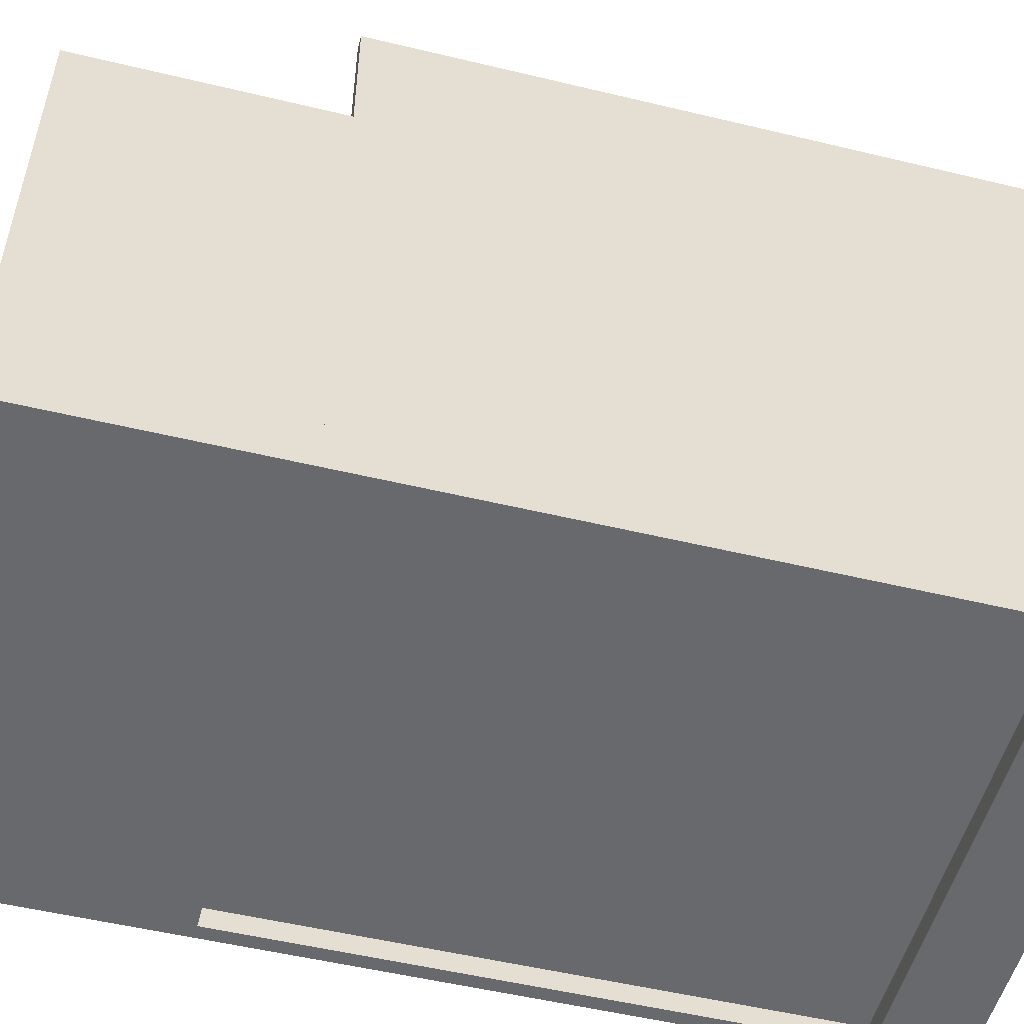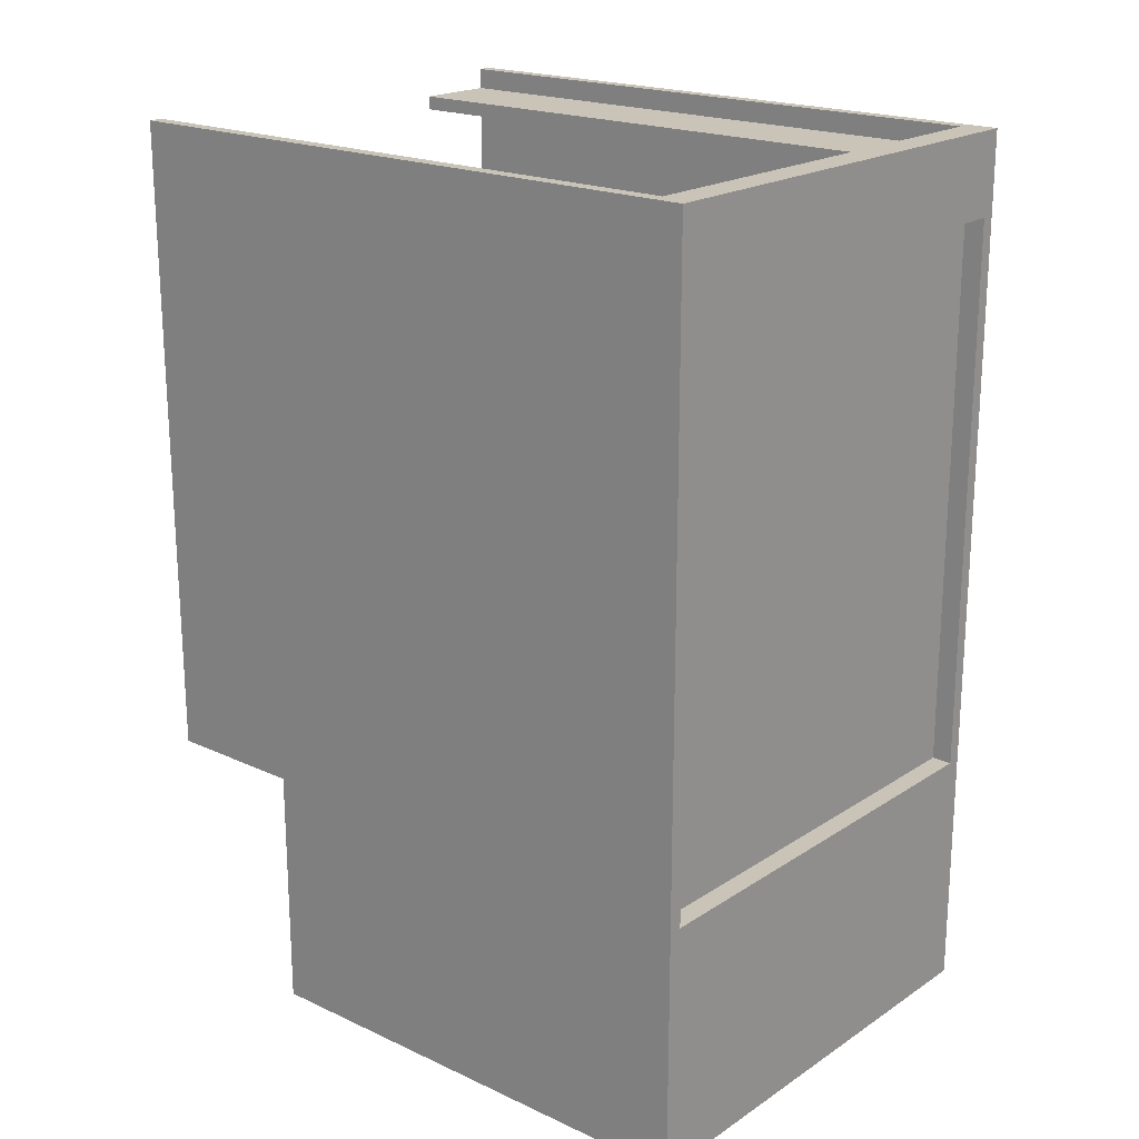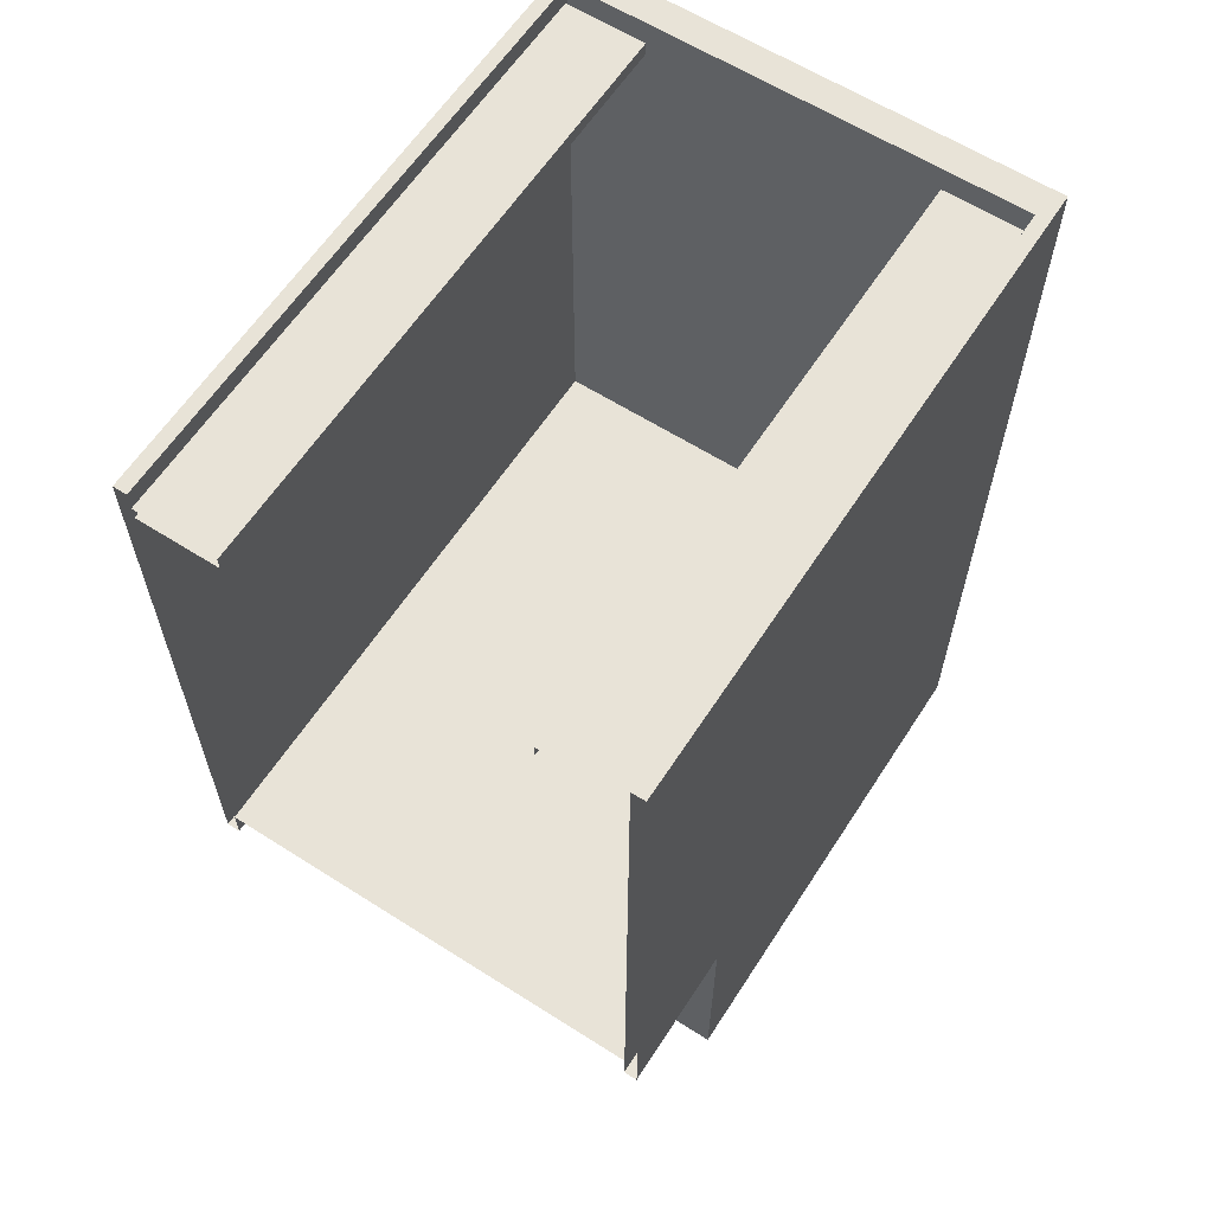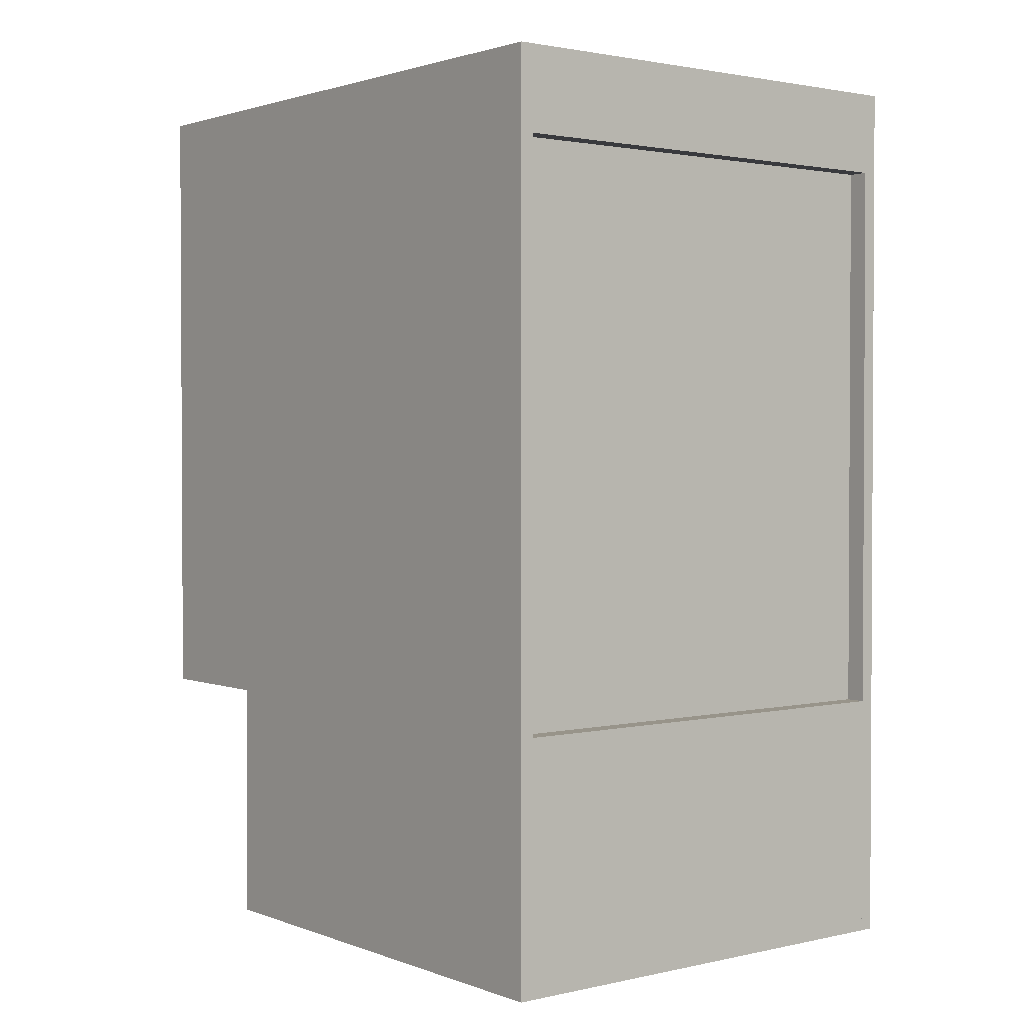
<metadata>
{"format":"obj","ext":"obj","renderer":"f3d","projection":"perspective","resolution":1024,"background":"white","views":[{"elev":-52.7,"azim":75.5,"up":"+Z"},{"elev":20.0,"azim":130.2,"up":"+Y"},{"elev":61.6,"azim":32.9,"up":"+Y"},{"elev":1.8,"azim":141.8,"up":"+Y"}]}
</metadata>
<code>
v 0.39 -0.3856 -0.544
v 0.39 0.6527 -0.544
v 0.39 -0.3856 0.2513
v 0.39 0.6527 0.2513
v 0.39 -0.3856 -0.544
v 0.39 -0.3856 -0.544
v 0.39 -0.3856 -0.544
v 0.3679 -0.3856 -0.544
v 0.3679 -0.3856 -0.544
v 0.3679 -0.3856 -0.544
v 0.39 0.6527 -0.544
v 0.39 0.6527 -0.544
v 0.39 0.6527 -0.544
v 0.39 -0.3856 0.2513
v 0.39 -0.3856 0.2513
v 0.3679 0.6527 -0.544
v 0.3679 0.6527 -0.544
v 0.3679 0.6527 -0.544
v 0.3679 -0.3856 0.2513
v 0.3679 -0.3856 0.2513
v 0.3679 0.6527 0.2513
v 0.3679 0.6527 0.2513
v 0.39 0.6527 0.2513
v 0.39 0.6527 0.2513
v 0.39 -0.3856 -0.544
v 0.39 -0.3856 -0.544
v 0.3679 -0.3856 -0.544
v 0.3679 -0.3856 -0.544
v 0.3679 -0.3856 -0.544
v 0.39 0.6527 -0.544
v 0.39 0.6527 -0.544
v 0.39 -0.3856 0.2513
v 0.3679 0.6527 -0.544
v 0.3679 0.6527 -0.544
v 0.3679 0.6527 -0.544
v 0.3679 -0.3856 0.2513
v 0.3679 -0.3856 0.2513
v 0.3679 0.6527 0.2513
v 0.3679 0.6527 0.2513
v 0.39 0.6527 0.2513
v 0.39 0.6527 0.4832
v 0.39 0.6527 0.2513
v 0.39 -0.3856 0.4832
v 0.39 -0.3856 0.2513
v 0.39 0.6527 0.4832
v 0.39 0.6527 0.4832
v 0.39 0.6527 0.2513
v 0.39 0.6527 0.2513
v 0.3679 0.6527 0.4832
v 0.3679 0.6527 0.4832
v 0.39 -0.3856 0.4832
v 0.39 -0.3856 0.4832
v 0.3679 0.6527 0.2513
v 0.3679 0.6527 0.2513
v 0.39 -0.3856 0.2513
v 0.39 -0.3856 0.2513
v 0.3679 -0.3856 0.2513
v 0.3679 -0.3856 0.2513
v 0.3679 -0.3856 0.4832
v 0.3679 -0.3856 0.4832
v 0.39 0.6527 0.4832
v 0.39 0.6527 0.2513
v 0.3679 0.6527 0.4832
v 0.3679 0.6527 0.4832
v 0.39 -0.3856 0.4832
v 0.3679 0.6527 0.2513
v 0.3679 0.6527 0.2513
v 0.39 -0.3856 0.2513
v 0.3679 -0.3856 0.2513
v 0.3679 -0.3856 0.2513
v 0.3679 -0.3856 0.4832
v 0.3679 -0.3856 0.4832
v -0.3832 0.6527 -0.544
v -0.3832 -0.3856 -0.544
v -0.3832 -0.3856 0.2513
v -0.3832 0.6527 0.2513
v -0.3832 0.6527 -0.544
v -0.3832 0.6527 -0.544
v -0.3832 0.6527 -0.544
v -0.3611 -0.3856 -0.544
v -0.3611 -0.3856 -0.544
v -0.3611 -0.3856 -0.544
v -0.3832 -0.3856 -0.544
v -0.3832 -0.3856 -0.544
v -0.3832 -0.3856 -0.544
v -0.3611 0.6527 -0.544
v -0.3611 0.6527 -0.544
v -0.3611 0.6527 -0.544
v -0.3832 -0.3856 0.2513
v -0.3832 -0.3856 0.2513
v -0.3611 0.6527 0.2513
v -0.3611 0.6527 0.2513
v -0.3611 -0.3856 0.2513
v -0.3611 -0.3856 0.2513
v -0.3832 0.6527 0.2513
v -0.3832 0.6527 0.2513
v -0.3832 0.6527 -0.544
v -0.3832 0.6527 -0.544
v -0.3611 -0.3856 -0.544
v -0.3611 -0.3856 -0.544
v -0.3611 -0.3856 -0.544
v -0.3832 -0.3856 -0.544
v -0.3832 -0.3856 -0.544
v -0.3611 0.6527 -0.544
v -0.3611 0.6527 -0.544
v -0.3611 0.6527 -0.544
v -0.3832 -0.3856 0.2513
v -0.3611 0.6527 0.2513
v -0.3611 0.6527 0.2513
v -0.3611 -0.3856 0.2513
v -0.3611 -0.3856 0.2513
v -0.3832 0.6527 0.2513
v -0.3832 0.6527 0.2513
v -0.3832 0.6527 0.4832
v -0.3832 -0.3856 0.4832
v -0.3832 -0.3856 0.2513
v -0.3611 0.6527 0.4832
v -0.3611 0.6527 0.4832
v -0.3832 0.6527 0.2513
v -0.3832 0.6527 0.2513
v -0.3832 0.6527 0.4832
v -0.3832 0.6527 0.4832
v -0.3611 0.6527 0.2513
v -0.3611 0.6527 0.2513
v -0.3832 -0.3856 0.4832
v -0.3832 -0.3856 0.4832
v -0.3611 -0.3856 0.2513
v -0.3611 -0.3856 0.2513
v -0.3832 -0.3856 0.2513
v -0.3832 -0.3856 0.2513
v -0.3611 -0.3856 0.4832
v -0.3611 -0.3856 0.4832
v -0.3611 0.6527 0.4832
v -0.3611 0.6527 0.4832
v -0.3832 0.6527 0.2513
v -0.3832 0.6527 0.4832
v -0.3611 0.6527 0.2513
v -0.3611 0.6527 0.2513
v -0.3832 -0.3856 0.4832
v -0.3611 -0.3856 0.2513
v -0.3611 -0.3856 0.2513
v -0.3832 -0.3856 0.2513
v -0.3611 -0.3856 0.4832
v -0.3611 -0.3856 0.4832
v -0.3611 0.6527 -0.5108
v -0.3611 0.6527 -0.5108
v 0.3679 -0.3856 -0.5108
v -0.3611 -0.3856 -0.5108
v 0.3679 0.6527 -0.5108
v 0.3679 0.6527 -0.5108
v 0.3679 0.6527 -0.4943
v 0.3679 0.6527 -0.4943
v -0.3611 0.6527 -0.4943
v -0.3611 0.6527 -0.4943
v -0.3611 -0.3856 -0.4943
v 0.3679 -0.3856 -0.4943
v -0.3611 0.6527 -0.5108
v -0.3611 0.6527 -0.5108
v 0.3679 -0.3856 -0.5108
v -0.3611 -0.3856 -0.5108
v 0.3679 0.6527 -0.5108
v 0.3679 0.6527 -0.5108
v 0.3679 0.6527 -0.4943
v 0.3679 0.6527 -0.4943
v -0.3611 0.6527 -0.4943
v -0.3611 0.6527 -0.4943
v -0.3611 -0.3856 -0.4943
v 0.3679 -0.3856 -0.4943
v 0.3679 -0.3303 0.4832
v -0.3611 -0.3303 -0.4943
v -0.3611 -0.3303 0.4832
v 0.3679 -0.3303 -0.4943
v 0.3679 -0.3303 0.4832
v -0.3611 -0.3303 -0.4943
v -0.3611 -0.3303 0.4832
v 0.3679 -0.3303 -0.4943
v 0.3679 0.6196 0.4832
v 0.3679 0.6196 -0.4888
v 0.2354 0.6196 0.4832
v 0.2354 0.6196 0.4832
v 0.2354 0.6196 -0.4888
v 0.2354 0.6196 -0.4888
v 0.2354 0.5975 -0.4888
v 0.2354 0.5975 -0.4888
v 0.2354 0.5975 0.4832
v 0.2354 0.5975 0.4832
v 0.3679 0.5975 -0.4888
v 0.3679 0.5975 0.4832
v 0.3679 0.6196 0.4832
v 0.3679 0.6196 -0.4888
v 0.2354 0.6196 0.4832
v 0.2354 0.6196 0.4832
v 0.2354 0.6196 -0.4888
v 0.2354 0.6196 -0.4888
v 0.2354 0.5975 -0.4888
v 0.2354 0.5975 -0.4888
v 0.2354 0.5975 0.4832
v 0.2354 0.5975 0.4832
v 0.3679 0.5975 -0.4888
v 0.3679 0.5975 0.4832
v -0.2285 0.6196 0.4832
v -0.2285 0.6196 0.4832
v -0.3611 0.6196 -0.4888
v -0.3611 0.6196 0.4832
v -0.2285 0.6196 -0.4888
v -0.2285 0.6196 -0.4888
v -0.2285 0.5975 -0.4888
v -0.2285 0.5975 -0.4888
v -0.2285 0.5975 0.4832
v -0.2285 0.5975 0.4832
v -0.3611 0.5975 -0.4888
v -0.3611 0.5975 0.4832
v -0.2285 0.6196 0.4832
v -0.2285 0.6196 0.4832
v -0.3611 0.6196 -0.4888
v -0.3611 0.6196 0.4832
v -0.2285 0.6196 -0.4888
v -0.2285 0.6196 -0.4888
v -0.2285 0.5975 -0.4888
v -0.2285 0.5975 -0.4888
v -0.2285 0.5975 0.4832
v -0.2285 0.5975 0.4832
v -0.3611 0.5975 -0.4888
v -0.3611 0.5975 0.4832
v 0.03654 -0.3911 -0.5108
v 0.03654 -0.3911 -0.5108
v -0.3611 -0.3911 -0.5108
v -0.3611 -0.3911 -0.5108
v 0.03654 -0.2698 -0.5108
v 0.03654 -0.2698 -0.5108
v -0.3611 -0.2698 -0.5108
v -0.3611 -0.2698 -0.5108
v -0.3611 0.6527 -0.544
v -0.3611 0.6527 -0.544
v 0.3679 0.5202 -0.544
v 0.3679 0.5202 -0.544
v -0.3611 0.5202 -0.544
v -0.3611 0.5202 -0.544
v 0.3679 0.6527 -0.544
v 0.3679 0.6527 -0.544
v -0.3611 0.5202 -0.5108
v 0.3679 0.6527 -0.5108
v 0.3679 0.6527 -0.5108
v 0.3679 0.5202 -0.5108
v -0.3611 0.6527 -0.5108
v -0.3611 0.6527 -0.5108
v -0.3611 0.5975 -0.5108
v 0.3679 0.5975 -0.5108
v -0.3611 0.6527 -0.544
v -0.3611 0.6527 -0.544
v 0.3679 0.5202 -0.544
v 0.3679 0.5202 -0.544
v -0.3611 0.5202 -0.544
v -0.3611 0.5202 -0.544
v 0.3679 0.6527 -0.544
v 0.3679 0.6527 -0.544
v -0.3611 0.5202 -0.5108
v 0.3679 0.6527 -0.5108
v 0.3679 0.6527 -0.5108
v 0.3679 0.5202 -0.5108
v -0.3611 0.6527 -0.5108
v -0.3611 0.6527 -0.5108
v -0.3611 0.5975 -0.5108
v 0.3679 0.5975 -0.5108
v -0.3832 -0.3856 -0.544
v -0.3832 -0.3856 -0.544
v -0.3832 -0.7832 -0.544
v -0.3611 -0.3856 -0.544
v -0.3832 -0.7832 0.2513
v -0.3832 -0.7832 0.2513
v -0.3611 -0.3856 0.2513
v -0.3611 -0.3856 0.2513
v -0.3611 -0.7832 0.2513
v -0.3832 -0.3856 0.2513
v -0.3832 -0.3856 0.2513
v -0.3832 -0.3856 0.2513
v -0.3832 -0.3856 -0.544
v -0.3832 -0.3856 -0.544
v -0.3832 -0.3856 -0.544
v -0.3611 -0.7832 -0.544
v -0.3611 -0.7832 -0.544
v -0.3611 -0.7832 -0.544
v -0.3832 -0.7832 -0.544
v -0.3832 -0.7832 -0.544
v -0.3832 -0.7832 -0.544
v -0.3611 -0.3856 -0.544
v -0.3611 -0.3856 -0.544
v -0.3611 -0.3856 -0.544
v -0.3832 -0.7832 0.2513
v -0.3832 -0.7832 0.2513
v -0.3832 -0.7832 0.2513
v -0.3611 -0.3856 0.2513
v -0.3611 -0.3856 0.2513
v -0.3611 -0.3856 0.2513
v -0.3611 -0.7832 0.2513
v -0.3611 -0.7832 0.2513
v -0.3611 -0.7832 0.2513
v -0.3832 -0.3856 0.2513
v -0.3832 -0.3856 0.2513
v -0.3832 -0.3856 0.2513
v -0.3832 -0.3856 -0.544
v -0.3611 -0.7832 -0.544
v -0.3611 -0.7832 -0.544
v -0.3611 -0.7832 -0.544
v -0.3832 -0.7832 -0.544
v -0.3832 -0.7832 -0.544
v -0.3611 -0.3856 -0.544
v -0.3611 -0.3856 -0.544
v -0.3832 -0.7832 0.2513
v -0.3611 -0.3856 0.2513
v -0.3611 -0.7832 0.2513
v -0.3611 -0.7832 0.2513
v -0.3611 -0.3856 -0.5108
v 0.3679 -0.3856 -0.544
v 0.3679 -0.3856 -0.544
v -0.3611 -0.3856 -0.544
v -0.3611 -0.3856 -0.544
v 0.3679 -0.3856 -0.5108
v 0.3679 -0.7832 -0.544
v -0.3611 -0.7832 -0.544
v -0.3611 -0.3856 -0.5108
v 0.3679 -0.3856 -0.544
v 0.3679 -0.3856 -0.544
v -0.3611 -0.3856 -0.544
v -0.3611 -0.3856 -0.544
v 0.3679 -0.3856 -0.5108
v 0.3679 -0.7832 -0.544
v -0.3611 -0.7832 -0.544
v 0.39 -0.7832 -0.544
v 0.39 -0.3856 -0.544
v 0.39 -0.3856 -0.544
v 0.39 -0.7832 0.2513
v 0.39 -0.7832 0.2513
v 0.3679 -0.3856 -0.544
v 0.3679 -0.7832 0.2513
v 0.3679 -0.3856 0.2513
v 0.3679 -0.3856 0.2513
v 0.39 -0.3856 0.2513
v 0.39 -0.3856 0.2513
v 0.39 -0.3856 0.2513
v 0.39 -0.7832 -0.544
v 0.39 -0.7832 -0.544
v 0.39 -0.7832 -0.544
v 0.3679 -0.7832 -0.544
v 0.3679 -0.7832 -0.544
v 0.3679 -0.7832 -0.544
v 0.39 -0.3856 -0.544
v 0.39 -0.3856 -0.544
v 0.39 -0.3856 -0.544
v 0.39 -0.7832 0.2513
v 0.39 -0.7832 0.2513
v 0.39 -0.7832 0.2513
v 0.3679 -0.3856 -0.544
v 0.3679 -0.3856 -0.544
v 0.3679 -0.3856 -0.544
v 0.3679 -0.7832 0.2513
v 0.3679 -0.7832 0.2513
v 0.3679 -0.7832 0.2513
v 0.3679 -0.3856 0.2513
v 0.3679 -0.3856 0.2513
v 0.3679 -0.3856 0.2513
v 0.39 -0.3856 0.2513
v 0.39 -0.3856 0.2513
v 0.39 -0.3856 0.2513
v 0.39 -0.7832 -0.544
v 0.39 -0.7832 -0.544
v 0.3679 -0.7832 -0.544
v 0.3679 -0.7832 -0.544
v 0.3679 -0.7832 -0.544
v 0.39 -0.3856 -0.544
v 0.39 -0.7832 0.2513
v 0.3679 -0.3856 -0.544
v 0.3679 -0.3856 -0.544
v 0.3679 -0.7832 0.2513
v 0.3679 -0.7832 0.2513
v 0.3679 -0.3856 0.2513
v 0.3679 -0.3856 0.2513
v -0.3611 -0.7832 0.2513
v 0.3679 -0.7832 0.2513
v -0.3611 -0.3856 0.2513
v 0.3679 -0.3856 0.2513
v -0.3611 -0.7832 0.2513
v 0.3679 -0.7832 0.2513
v -0.3611 -0.3856 0.2513
f 1 2 3
f 4 3 2
f 12 9 6
f 10 15 5
f 9 12 16
f 14 13 7
f 15 10 20
f 11 21 17
f 22 8 18
f 13 14 23
f 8 22 19
f 21 11 24
f 25 27 30
f 26 32 28
f 33 30 27
f 36 28 32
f 34 38 31
f 35 29 39
f 37 39 29
f 40 31 38
f 41 43 42
f 44 42 43
f 49 48 46
f 47 52 45
f 48 49 53
f 52 47 56
f 50 58 54
f 57 51 55
f 58 50 60
f 51 57 59
f 61 62 63
f 66 63 62
f 67 69 64
f 68 65 70
f 71 64 69
f 72 70 65
f 75 73 74
f 73 75 76
f 83 81 78
f 86 78 81
f 85 89 82
f 84 79 90
f 87 92 77
f 88 80 91
f 93 82 89
f 95 90 79
f 96 77 92
f 94 91 80
f 97 99 102
f 99 97 104
f 100 107 103
f 98 108 105
f 109 101 106
f 107 100 110
f 108 98 112
f 101 109 111
f 113 115 114
f 115 113 116
f 122 120 117
f 123 117 120
f 121 126 119
f 124 128 118
f 130 119 126
f 132 118 128
f 129 125 127
f 131 127 125
f 133 135 136
f 135 133 137
f 134 140 138
f 140 134 143
f 141 139 142
f 139 141 144
f 148 147 145
f 149 145 147
f 150 152 146
f 154 146 152
f 153 151 155
f 156 155 151
f 157 159 160
f 159 157 161
f 158 163 162
f 163 158 165
f 167 164 166
f 164 167 168
f 171 170 169
f 172 169 170
f 173 174 175
f 174 173 176
f 179 178 177
f 178 179 181
f 180 184 182
f 184 180 186
f 185 187 183
f 187 185 188
f 189 190 191
f 193 191 190
f 194 195 192
f 197 192 195
f 196 199 198
f 200 198 199
f 204 203 201
f 205 201 203
f 206 208 202
f 210 202 208
f 207 211 209
f 212 209 211
f 213 215 216
f 215 213 217
f 214 219 218
f 219 214 221
f 222 223 220
f 223 222 224
f 225 227 229
f 230 228 226
f 226 230 228
f 227 229 225
f 231 229 227
f 228 230 232
f 232 228 230
f 229 227 231
f 238 236 234
f 240 234 236
f 237 241 235
f 239 243 233
f 244 235 241
f 246 233 243
f 245 242 247
f 248 247 242
f 249 251 253
f 251 249 255
f 252 257 254
f 250 258 256
f 257 252 260
f 258 250 261
f 263 259 262
f 259 263 264
f 270 266 267
f 265 272 268
f 266 270 276
f 272 265 275
f 271 269 273
f 269 271 274
f 284 282 279
f 288 279 282
f 285 291 280
f 283 278 290
f 287 292 277
f 286 281 294
f 295 280 291
f 300 290 278
f 299 277 292
f 296 294 281
f 297 289 293
f 298 293 289
f 301 302 305
f 302 301 307
f 303 309 306
f 310 304 308
f 309 303 311
f 304 310 312
f 316 314 313
f 318 313 314
f 315 317 319
f 320 319 317
f 321 322 324
f 322 321 326
f 327 325 323
f 325 327 328
f 329 331 333
f 334 337 330
f 340 333 331
f 335 332 336
f 339 330 337
f 338 336 332
f 348 344 342
f 345 350 343
f 344 348 355
f 351 347 341
f 350 345 356
f 349 360 353
f 359 346 354
f 347 351 364
f 346 359 357
f 361 352 358
f 360 349 363
f 352 361 362
f 365 367 370
f 366 371 368
f 372 370 367
f 374 368 371
f 373 369 376
f 375 376 369
f 379 378 377
f 380 377 378
f 381 382 383
f 382 381 384

</code>
